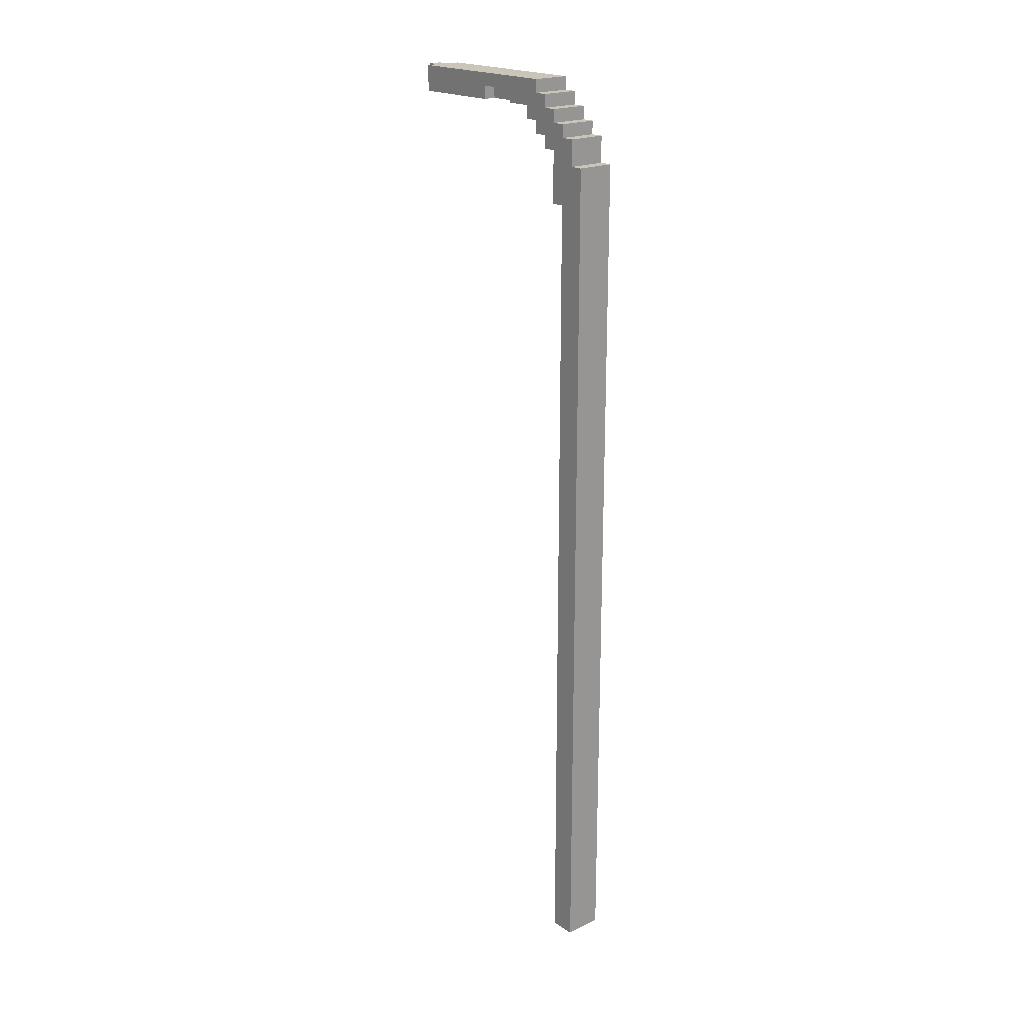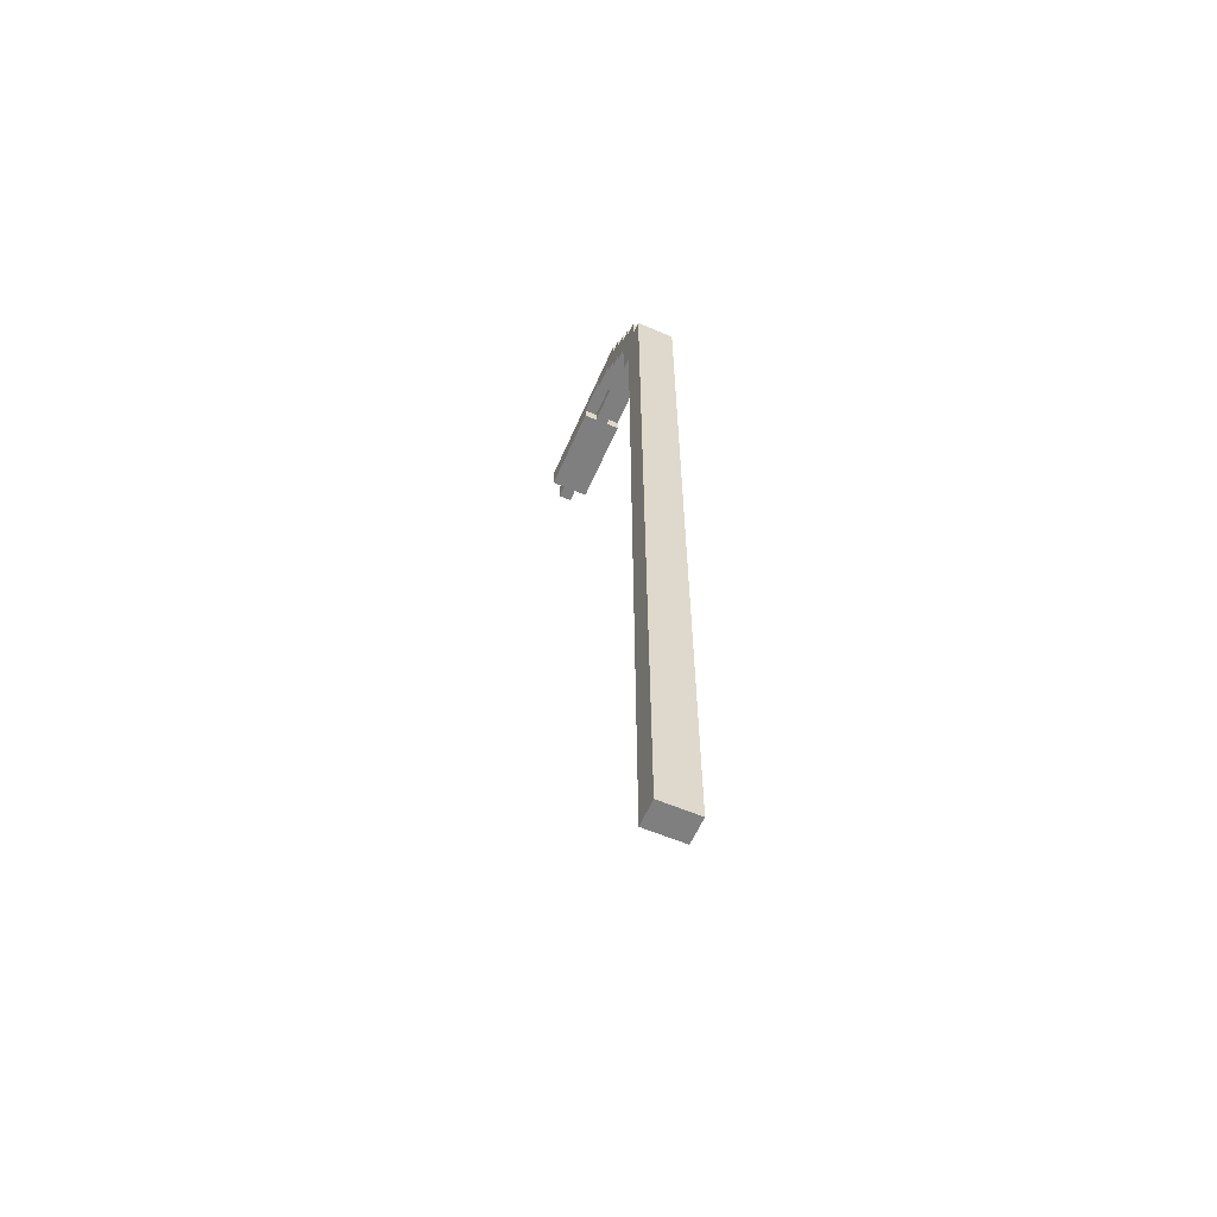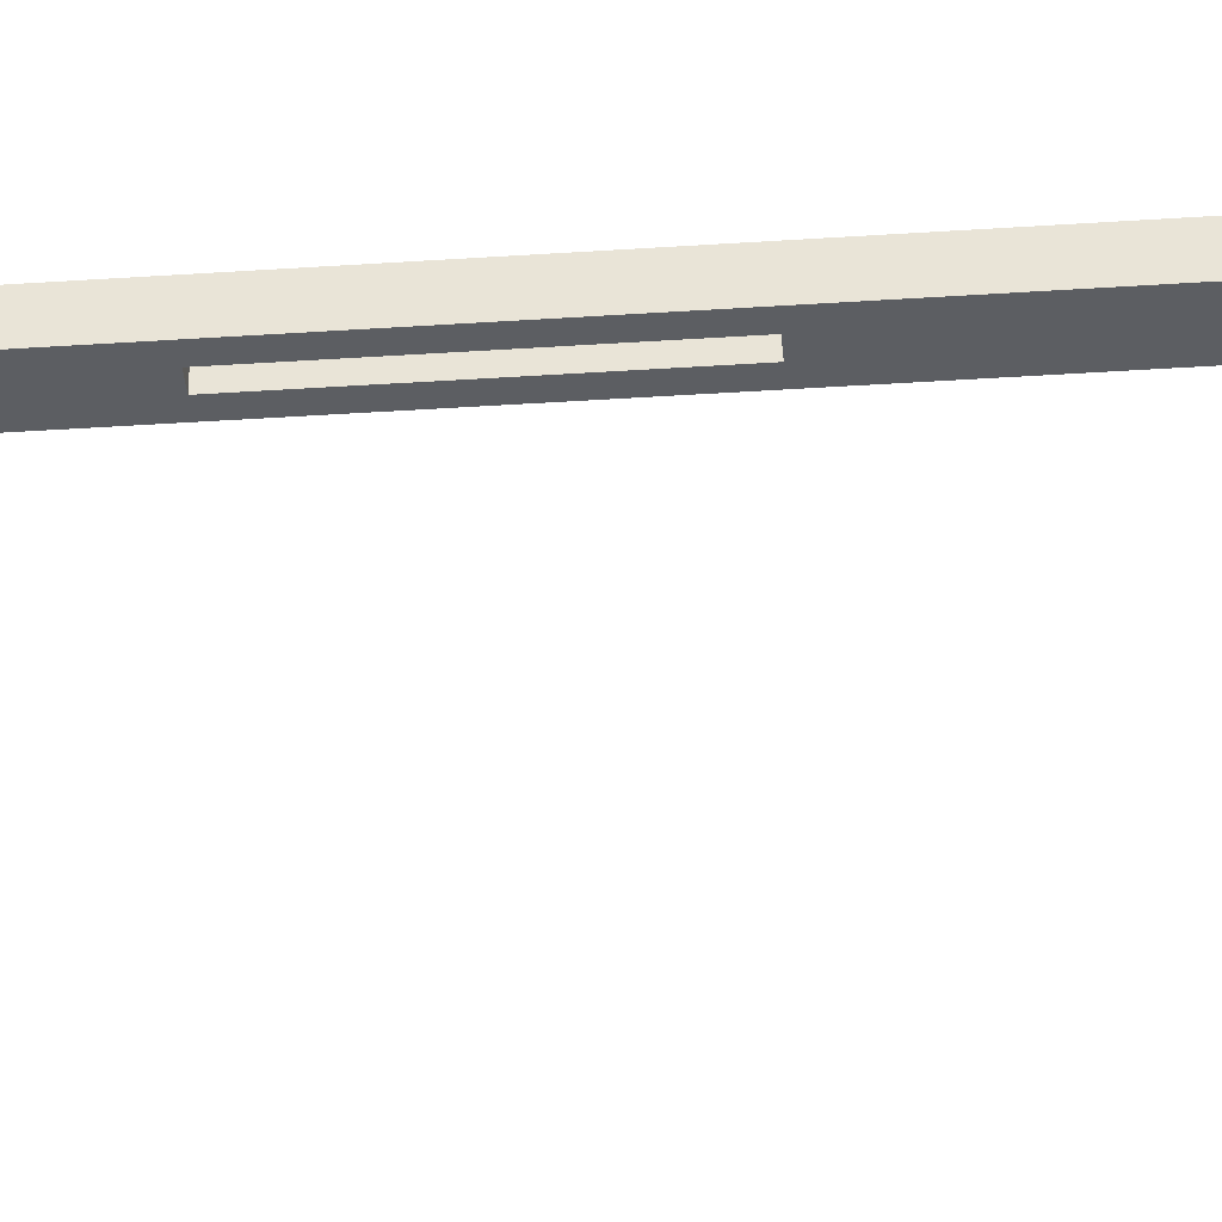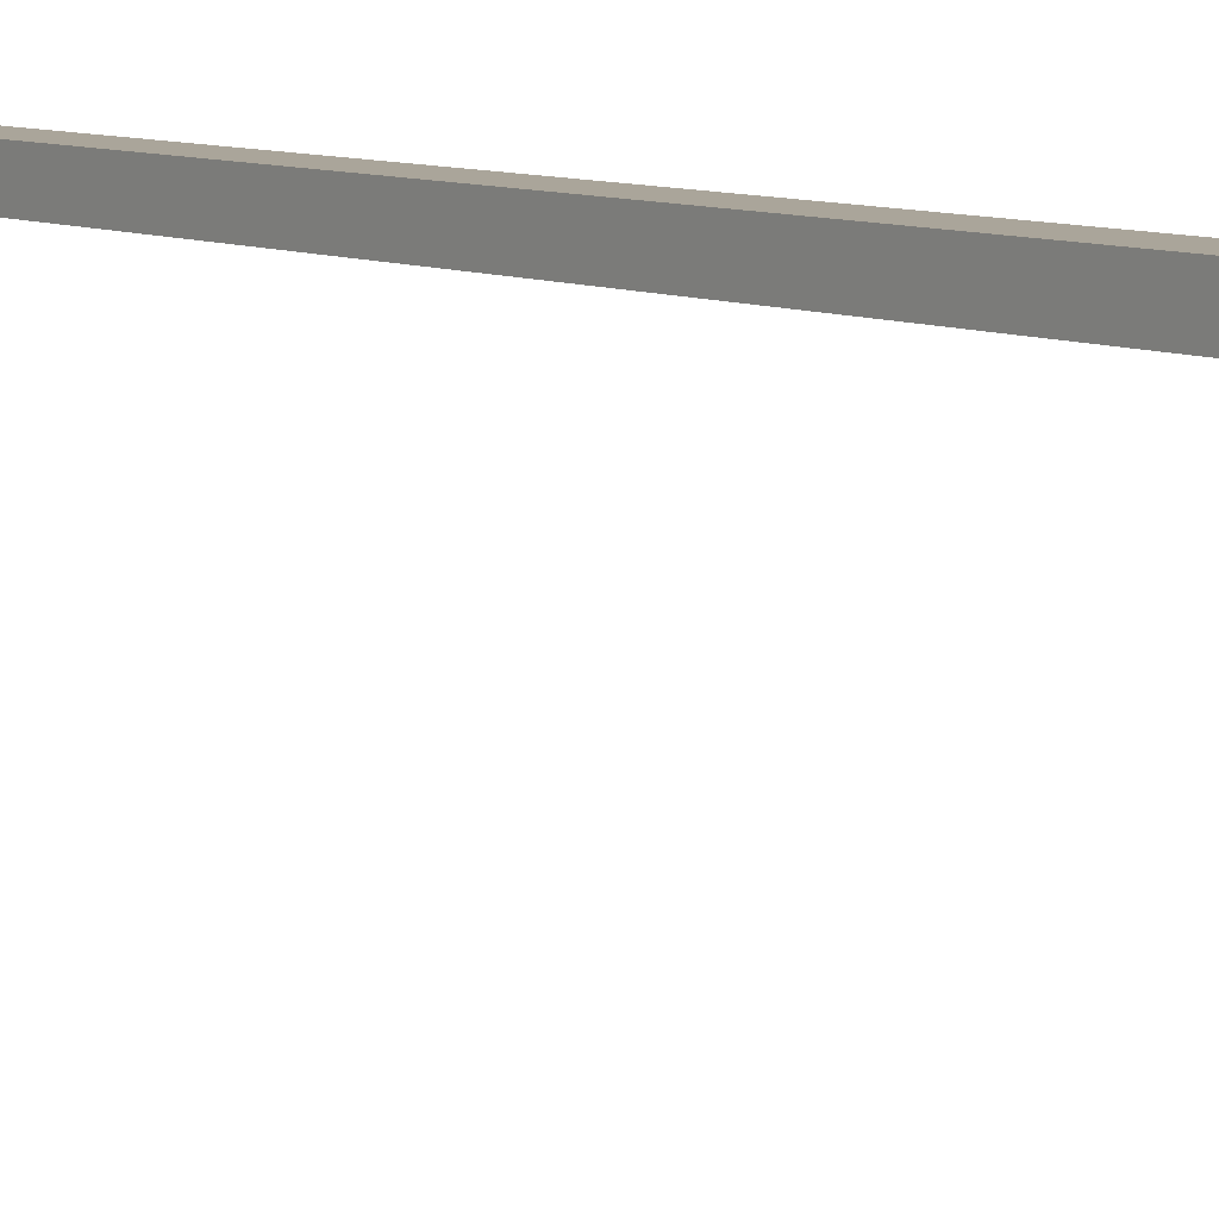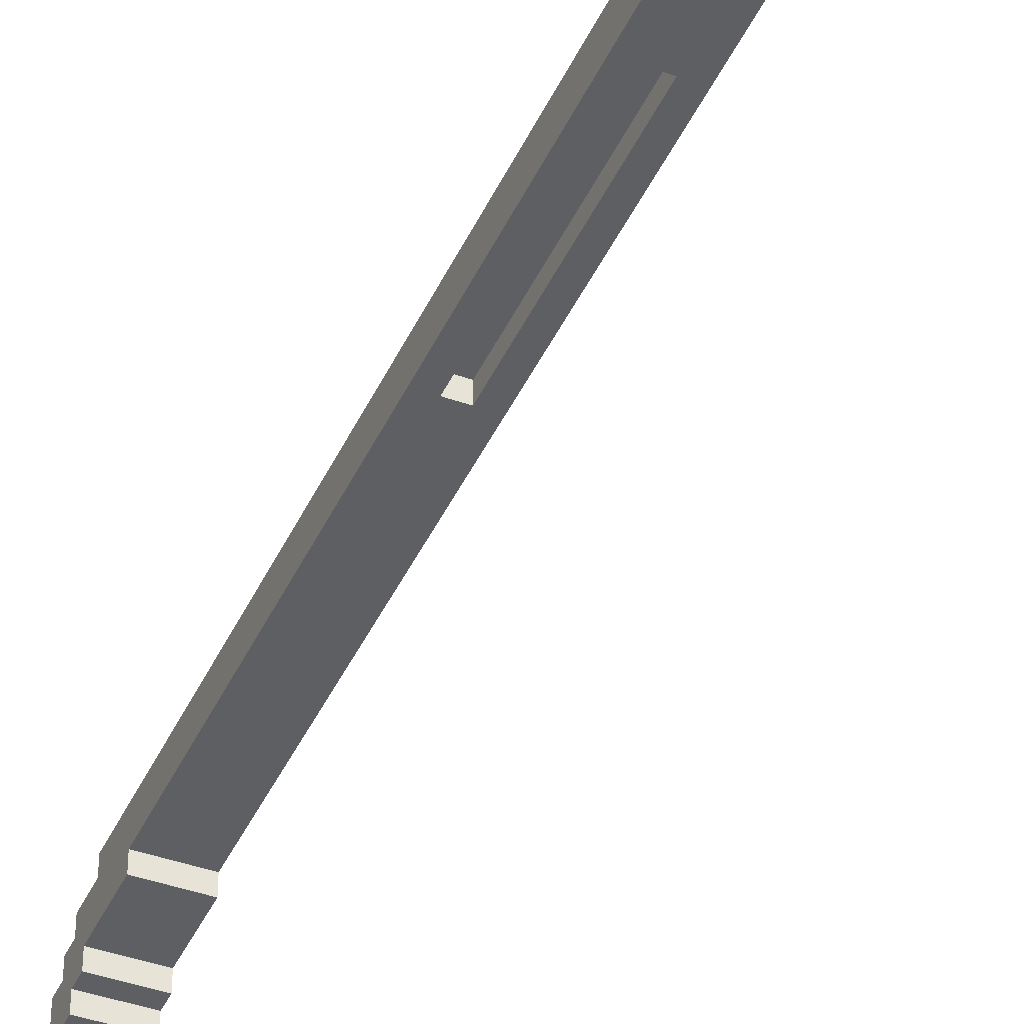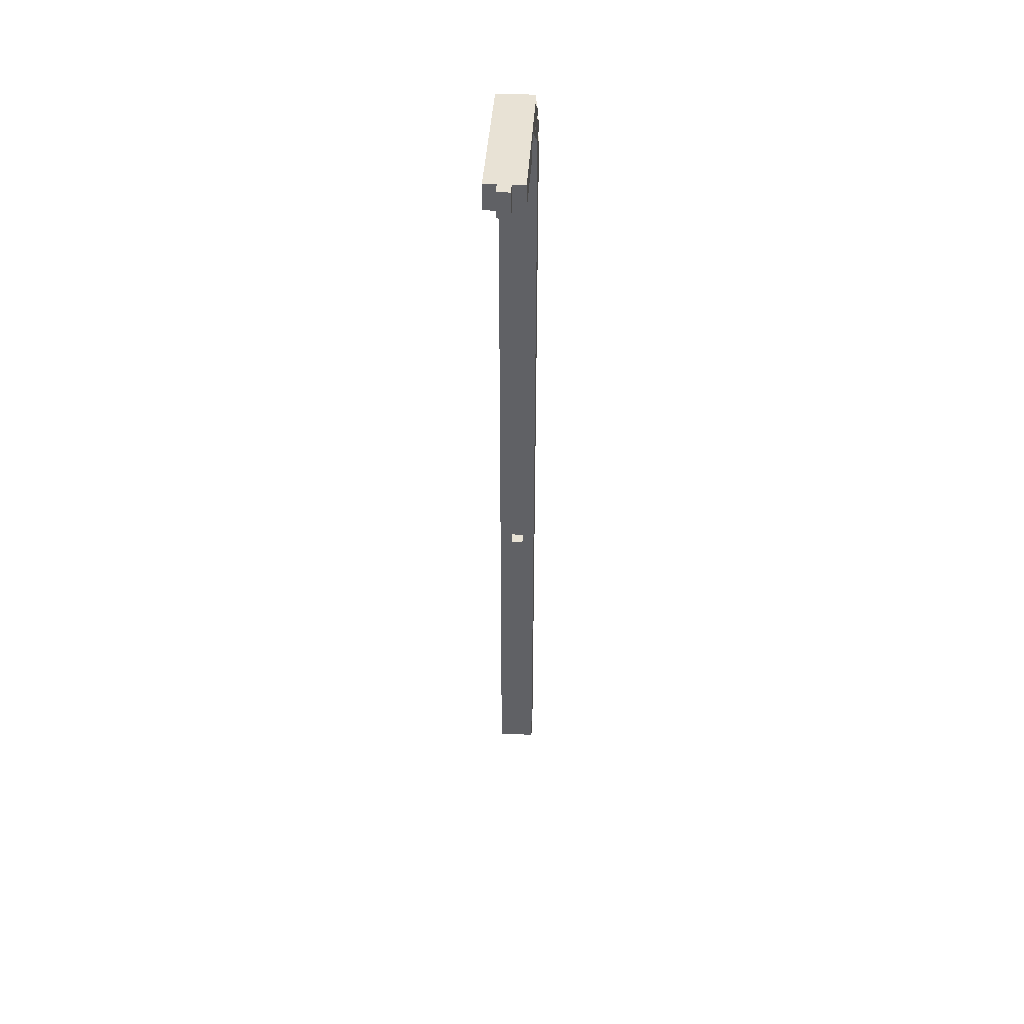
<metadata>
{"format":"obj","ext":"obj","renderer":"f3d","projection":"perspective","resolution":1024,"background":"white","views":[{"elev":20.5,"azim":-40.7,"up":"+Y"},{"elev":-59.7,"azim":-23.5,"up":"+Y"},{"elev":-38.1,"azim":94.9,"up":"+Z"},{"elev":7.6,"azim":144.6,"up":"+Z"},{"elev":-41.7,"azim":-23.1,"up":"+Z"},{"elev":40.6,"azim":-176.5,"up":"+Y"}]}
</metadata>
<code>
o
v -7.3 6.6 -10.2
v -7.3 6.6 -10.4
v -7.3 12.9 -10.4
v -7.3 12.9 -10.5
v -7.3 13.2 -10.2
v -7.3 13.2 -10.3
v -7.3 13.3 -10.5
v -7.3 13.3 -10.6
v -7.3 13.4 -10.3
v -7.3 13.4 -10.4
v -7.3 13.4 -10.6
v -7.3 13.4 -10.7
v -7.3 13.5 -10.4
v -7.3 13.5 -10.5
v -7.3 13.5 -10.7
v -7.3 13.5 -10.8
v -7.3 13.6 -10.5
v -7.3 13.6 -10.6
v -7.3 13.6 -10.8
v -7.3 13.6 -11
v -7.3 13.6 -11.3
v -7.3 13.6 -11.5
v -7.3 13.6 -12
v -7.3 13.7 -10.6
v -7.3 13.7 -10.7
v -7.3 13.7 -11
v -7.3 13.7 -11.3
v -7.3 13.7 -11.5
v -7.3 13.7 -12
v -7.3 13.8 -10.7
v -7.3 13.8 -12
v -7.2 13.6 -11
v -7.2 13.6 -11.3
v -7.2 13.6 -12
v -7.2 13.6 -12.1
v -7.2 13.7 -11
v -7.2 13.7 -11.3
v -7.2 13.7 -12
v -7.2 13.7 -12.1
v -7.2 13.8 -12
v -7.2 13.8 -12.1
v -7.1 9.2 -10.3
v -7.1 9.2 -10.4
v -7.1 10.6 -10.3
v -7.1 10.6 -10.4
v -7.2 9.2 -10.3
v -7.2 9.2 -10.4
v -7.2 10.6 -10.3
v -7.2 10.6 -10.4
v -7.1 13.6 -11
v -7.1 13.6 -11.3
v -7.1 13.6 -12
v -7.1 13.6 -12.1
v -7.1 13.7 -11
v -7.1 13.7 -11.3
v -7.1 13.7 -12
v -7.1 13.7 -12.1
v -7.1 13.8 -12
v -7.1 13.8 -12.1
v -7 6.6 -10.2
v -7 6.6 -10.4
v -7 12.9 -10.4
v -7 12.9 -10.5
v -7 13.2 -10.2
v -7 13.2 -10.3
v -7 13.3 -10.5
v -7 13.3 -10.6
v -7 13.4 -10.3
v -7 13.4 -10.4
v -7 13.4 -10.6
v -7 13.4 -10.7
v -7 13.5 -10.4
v -7 13.5 -10.5
v -7 13.5 -10.7
v -7 13.5 -10.8
v -7 13.6 -10.5
v -7 13.6 -10.6
v -7 13.6 -10.8
v -7 13.6 -11
v -7 13.6 -11.3
v -7 13.6 -11.5
v -7 13.6 -12
v -7 13.7 -10.6
v -7 13.7 -10.7
v -7 13.7 -11
v -7 13.7 -11.3
v -7 13.7 -11.5
v -7 13.7 -12
v -7 13.8 -10.7
v -7 13.8 -12
v -7.3 6.6 -10.2
v -7.3 13.2 -10.2
v -7.2 9.2 -10.2
v -7.2 10.6 -10.2
v -7.1 9.2 -10.2
v -7.1 10.6 -10.2
v -7 6.6 -10.2
v -7 13.2 -10.2
v -7.3 13.2 -10.3
v -7.3 13.4 -10.3
v -7 13.2 -10.3
v -7 13.4 -10.3
v -7.3 13.4 -10.4
v -7.3 13.5 -10.4
v -7 13.4 -10.4
v -7 13.5 -10.4
v -7.3 13.5 -10.5
v -7.3 13.6 -10.5
v -7 13.5 -10.5
v -7 13.6 -10.5
v -7.3 13.6 -10.6
v -7.3 13.7 -10.6
v -7 13.6 -10.6
v -7 13.7 -10.6
v -7.3 13.7 -10.7
v -7.3 13.8 -10.7
v -7 13.7 -10.7
v -7 13.8 -10.7
v -7.3 13.6 -11.3
v -7.3 13.7 -11.3
v -7.2 13.6 -11.3
v -7.2 13.7 -11.3
v -7.1 13.6 -11.3
v -7.1 13.7 -11.3
v -7 13.6 -11.3
v -7 13.7 -11.3
v -7.2 9.2 -10.3
v -7.2 10.6 -10.3
v -7.1 9.2 -10.3
v -7.1 10.6 -10.3
v -7.3 6.6 -10.4
v -7.3 12.9 -10.4
v -7.2 9.2 -10.4
v -7.2 10.6 -10.4
v -7.1 9.2 -10.4
v -7.1 10.6 -10.4
v -7 6.6 -10.4
v -7 12.9 -10.4
v -7.3 12.9 -10.5
v -7.3 13.3 -10.5
v -7 12.9 -10.5
v -7 13.3 -10.5
v -7.3 13.3 -10.6
v -7.3 13.4 -10.6
v -7 13.3 -10.6
v -7 13.4 -10.6
v -7.3 13.4 -10.7
v -7.3 13.5 -10.7
v -7 13.4 -10.7
v -7 13.5 -10.7
v -7.3 13.5 -10.8
v -7.3 13.6 -10.8
v -7 13.5 -10.8
v -7 13.6 -10.8
v -7.3 13.6 -11
v -7.3 13.7 -11
v -7.2 13.6 -11
v -7.2 13.7 -11
v -7.1 13.6 -11
v -7.1 13.7 -11
v -7 13.6 -11
v -7 13.7 -11
v -7.3 13.6 -12
v -7.3 13.7 -12
v -7.3 13.8 -12
v -7.2 13.6 -12
v -7.2 13.7 -12
v -7.2 13.8 -12
v -7.1 13.6 -12
v -7.1 13.7 -12
v -7.1 13.8 -12
v -7 13.6 -12
v -7 13.7 -12
v -7 13.8 -12
v -7.2 13.6 -12.1
v -7.2 13.7 -12.1
v -7.2 13.8 -12.1
v -7.1 13.6 -12.1
v -7.1 13.7 -12.1
v -7.1 13.8 -12.1
v -7.3 6.6 -10.2
v -7 6.6 -10.2
v -7.3 6.6 -10.4
v -7 6.6 -10.4
v -7.2 10.6 -10.3
v -7.1 10.6 -10.3
v -7.2 10.6 -10.4
v -7.1 10.6 -10.4
v -7.3 12.9 -10.4
v -7 12.9 -10.4
v -7.3 12.9 -10.5
v -7 12.9 -10.5
v -7.3 13.3 -10.5
v -7 13.3 -10.5
v -7.3 13.3 -10.6
v -7 13.3 -10.6
v -7.3 13.4 -10.6
v -7 13.4 -10.6
v -7.3 13.4 -10.7
v -7 13.4 -10.7
v -7.3 13.5 -10.7
v -7 13.5 -10.7
v -7.3 13.5 -10.8
v -7 13.5 -10.8
v -7.3 13.6 -10.8
v -7 13.6 -10.8
v -7.3 13.6 -11
v -7.2 13.6 -11
v -7.1 13.6 -11
v -7 13.6 -11
v -7.3 13.6 -11.3
v -7.2 13.6 -11.3
v -7.1 13.6 -11.3
v -7 13.6 -11.3
v -7.3 13.6 -11.5
v -7 13.6 -11.5
v -7.3 13.6 -12
v -7.2 13.6 -12
v -7.1 13.6 -12
v -7 13.6 -12
v -7.2 13.6 -12.1
v -7.1 13.6 -12.1
v -7.3 13.7 -11
v -7.2 13.7 -11
v -7.1 13.7 -11
v -7 13.7 -11
v -7.3 13.7 -11.3
v -7.2 13.7 -11.3
v -7.1 13.7 -11.3
v -7 13.7 -11.3
v -7.2 9.2 -10.3
v -7.1 9.2 -10.3
v -7.2 9.2 -10.4
v -7.1 9.2 -10.4
v -7.3 13.2 -10.2
v -7 13.2 -10.2
v -7.3 13.2 -10.3
v -7 13.2 -10.3
v -7.3 13.4 -10.3
v -7 13.4 -10.3
v -7.3 13.4 -10.4
v -7 13.4 -10.4
v -7.3 13.5 -10.4
v -7 13.5 -10.4
v -7.3 13.5 -10.5
v -7 13.5 -10.5
v -7.3 13.6 -10.5
v -7 13.6 -10.5
v -7.3 13.6 -10.6
v -7 13.6 -10.6
v -7.3 13.7 -10.6
v -7 13.7 -10.6
v -7.3 13.7 -10.7
v -7 13.7 -10.7
v -7.3 13.8 -10.7
v -7 13.8 -10.7
v -7.3 13.8 -12
v -7.2 13.8 -12
v -7.1 13.8 -12
v -7 13.8 -12
v -7.2 13.8 -12.1
v -7.1 13.8 -12.1
f 3 2 1
f 5 3 1
f 5 4 3
f 6 4 5
f 7 4 6
f 9 7 6
f 9 8 7
f 10 8 9
f 11 8 10
f 13 12 11
f 13 11 10
f 14 12 13
f 15 12 14
f 17 16 15
f 17 15 14
f 18 16 17
f 19 16 18
f 24 19 18
f 24 20 19
f 25 20 24
f 26 20 25
f 27 22 21
f 28 23 22
f 28 22 27
f 29 23 28
f 30 27 26
f 30 26 25
f 30 29 28
f 30 28 27
f 31 29 30
f 36 33 32
f 37 33 36
f 38 35 34
f 39 35 38
f 40 39 38
f 41 39 40
f 44 43 42
f 45 43 44
f 46 47 48
f 48 47 49
f 50 51 54
f 54 51 55
f 52 53 56
f 56 53 57
f 56 57 58
f 58 57 59
f 60 61 62
f 60 62 64
f 62 63 64
f 64 63 65
f 65 63 66
f 65 66 68
f 66 67 68
f 68 67 69
f 69 67 70
f 70 71 72
f 69 70 72
f 72 71 73
f 73 71 74
f 74 75 76
f 73 74 76
f 76 75 77
f 77 75 78
f 77 78 83
f 78 79 83
f 83 79 84
f 84 79 85
f 80 81 86
f 81 82 87
f 86 81 87
f 87 82 88
f 85 86 89
f 84 85 89
f 87 88 89
f 86 87 89
f 89 88 90
f 93 92 91
f 94 92 93
f 95 93 91
f 95 94 93
f 96 92 94
f 96 94 95
f 97 95 91
f 97 96 95
f 98 92 96
f 98 96 97
f 101 100 99
f 102 100 101
f 105 104 103
f 106 104 105
f 109 108 107
f 110 108 109
f 113 112 111
f 114 112 113
f 117 116 115
f 118 116 117
f 121 120 119
f 122 120 121
f 125 124 123
f 126 124 125
f 127 128 129
f 129 128 130
f 131 132 133
f 133 132 134
f 131 133 135
f 134 132 136
f 131 135 137
f 135 136 137
f 136 132 138
f 137 136 138
f 139 140 141
f 141 140 142
f 143 144 145
f 145 144 146
f 147 148 149
f 149 148 150
f 151 152 153
f 153 152 154
f 155 156 157
f 157 156 158
f 159 160 161
f 161 160 162
f 163 164 166
f 164 165 167
f 166 164 167
f 167 165 168
f 169 170 172
f 170 171 173
f 172 170 173
f 173 171 174
f 175 176 178
f 176 177 179
f 178 176 179
f 179 177 180
f 183 182 181
f 184 182 183
f 187 186 185
f 188 186 187
f 191 190 189
f 192 190 191
f 195 194 193
f 196 194 195
f 199 198 197
f 200 198 199
f 203 202 201
f 204 202 203
f 207 206 205
f 208 206 207
f 209 206 208
f 210 206 209
f 212 209 208
f 213 209 212
f 215 212 211
f 215 214 213
f 215 213 212
f 216 214 215
f 217 216 215
f 218 216 217
f 219 216 218
f 220 216 219
f 221 219 218
f 222 219 221
f 227 224 223
f 228 224 227
f 229 226 225
f 230 226 229
f 231 232 233
f 233 232 234
f 235 236 237
f 237 236 238
f 239 240 241
f 241 240 242
f 243 244 245
f 245 244 246
f 247 248 249
f 249 248 250
f 251 252 253
f 253 252 254
f 255 256 257
f 257 256 258
f 258 256 259
f 259 256 260
f 258 259 261
f 261 259 262

</code>
